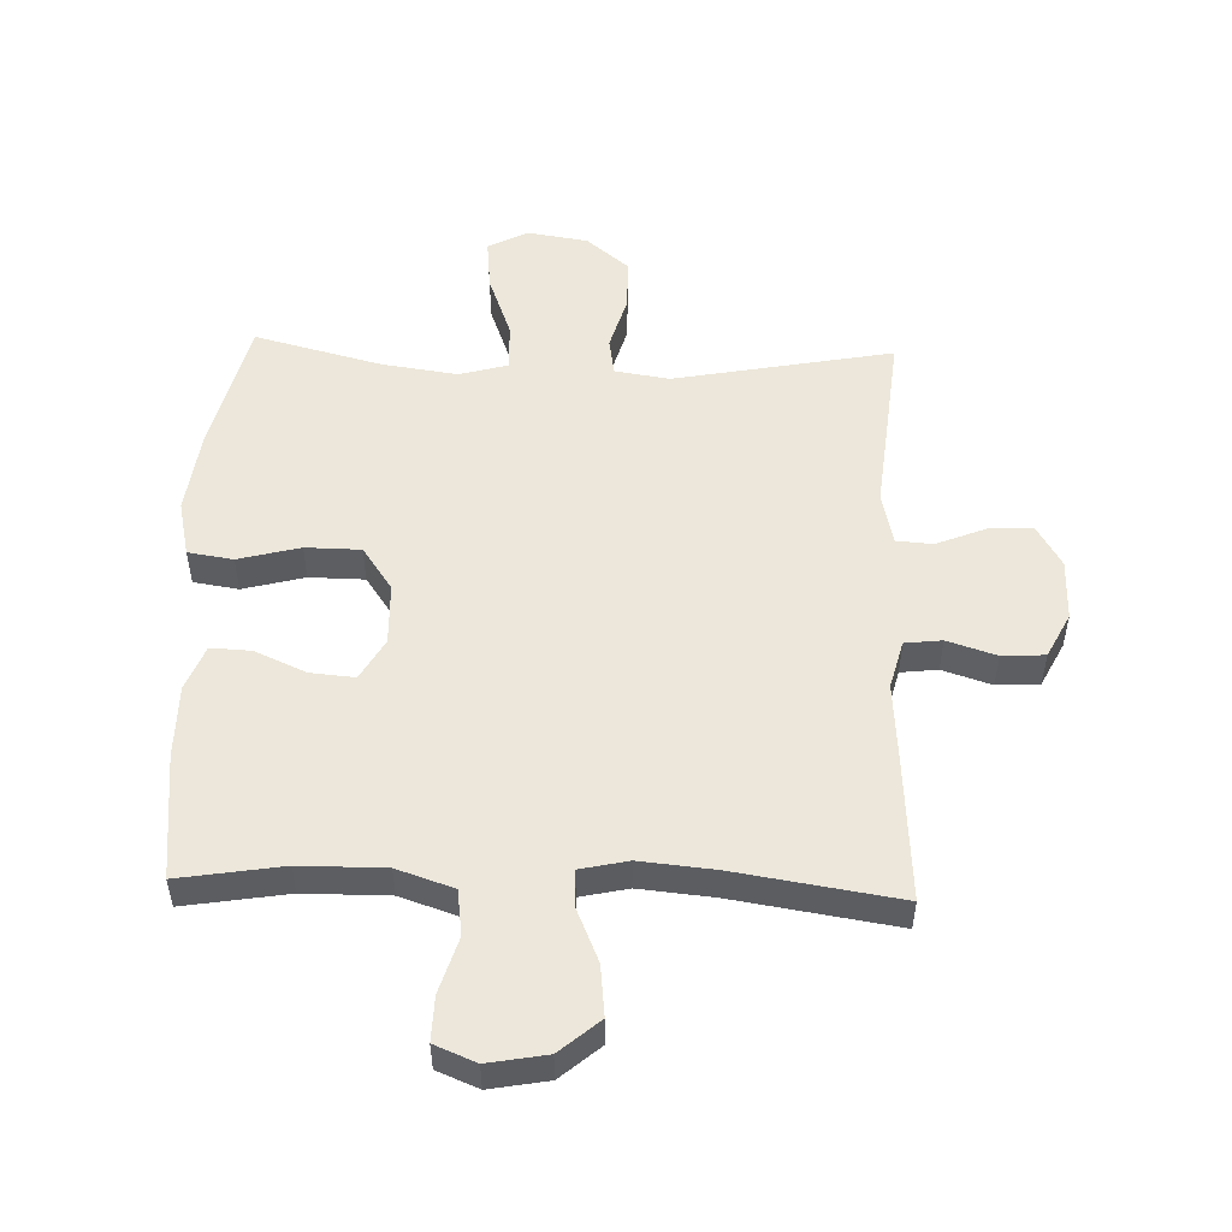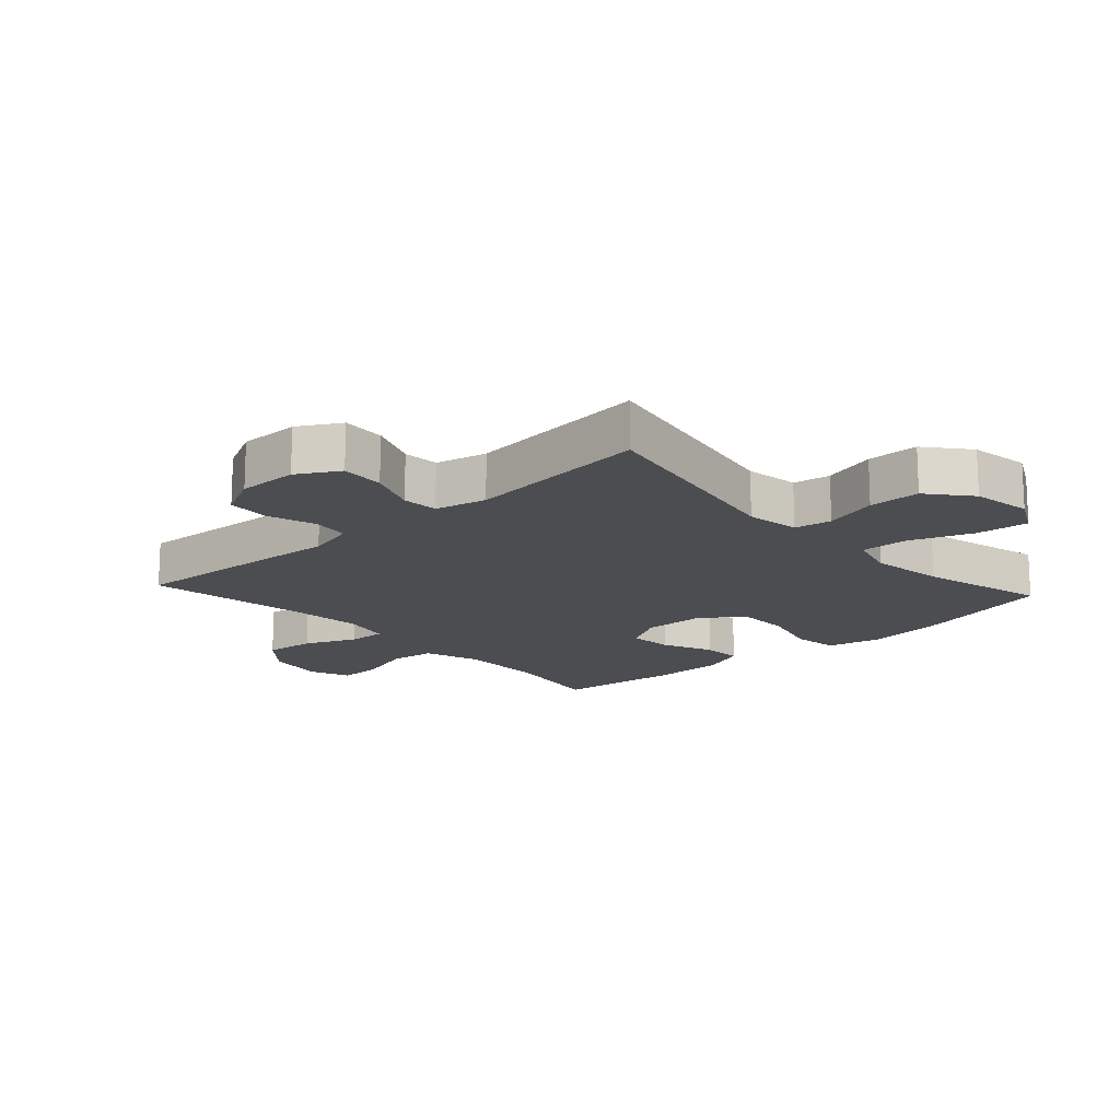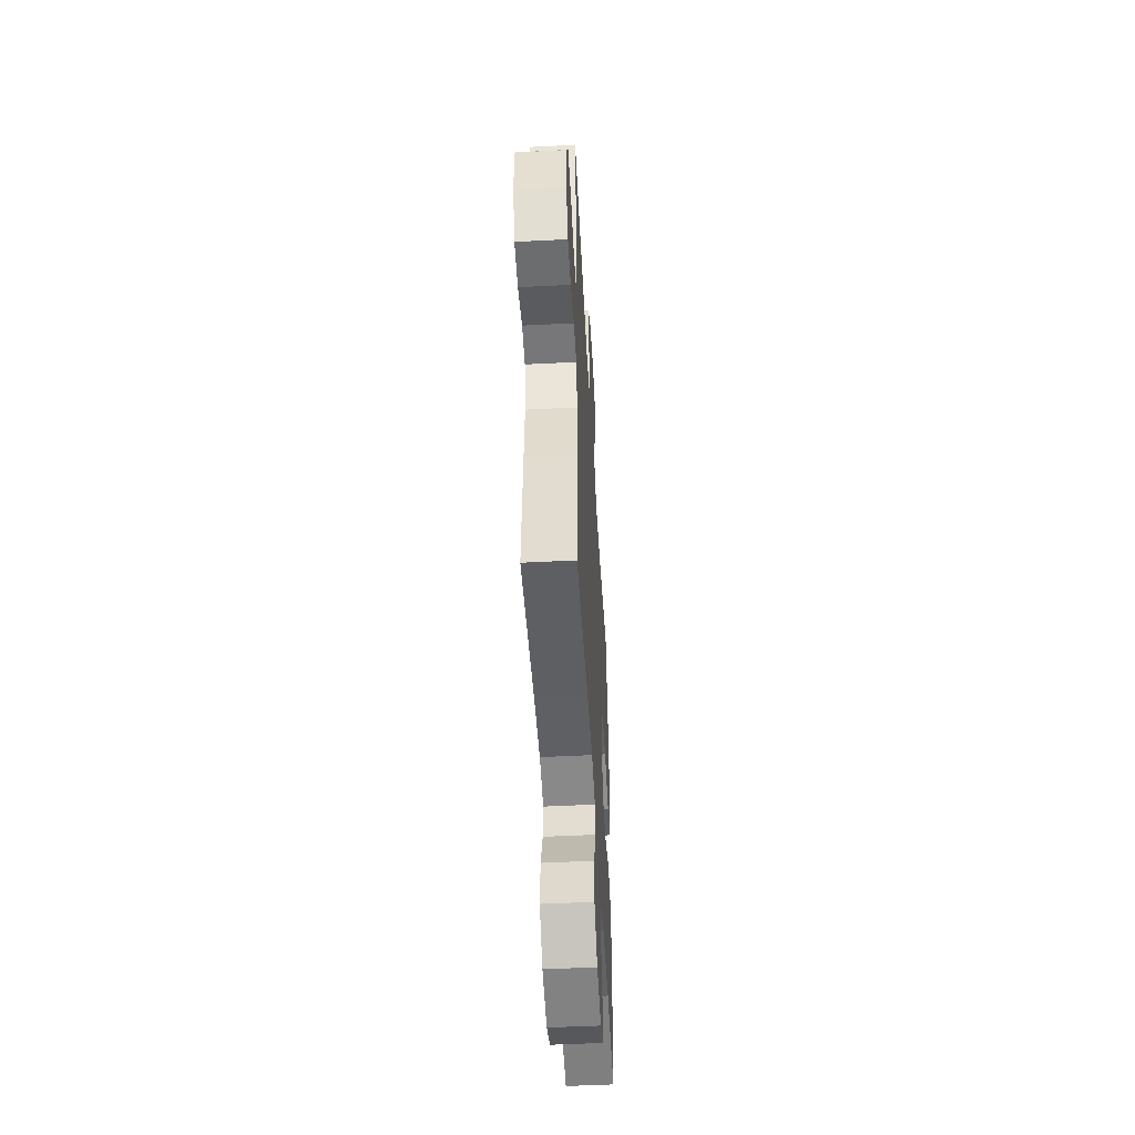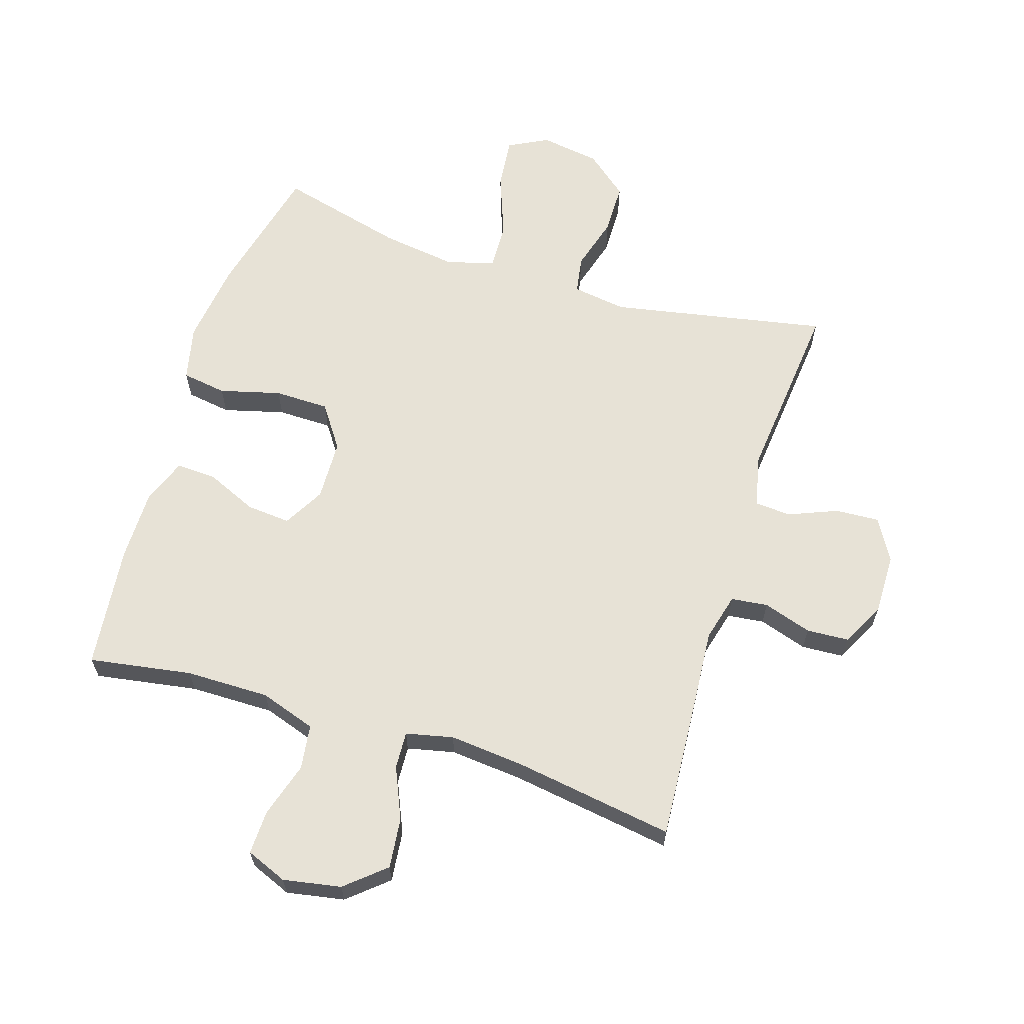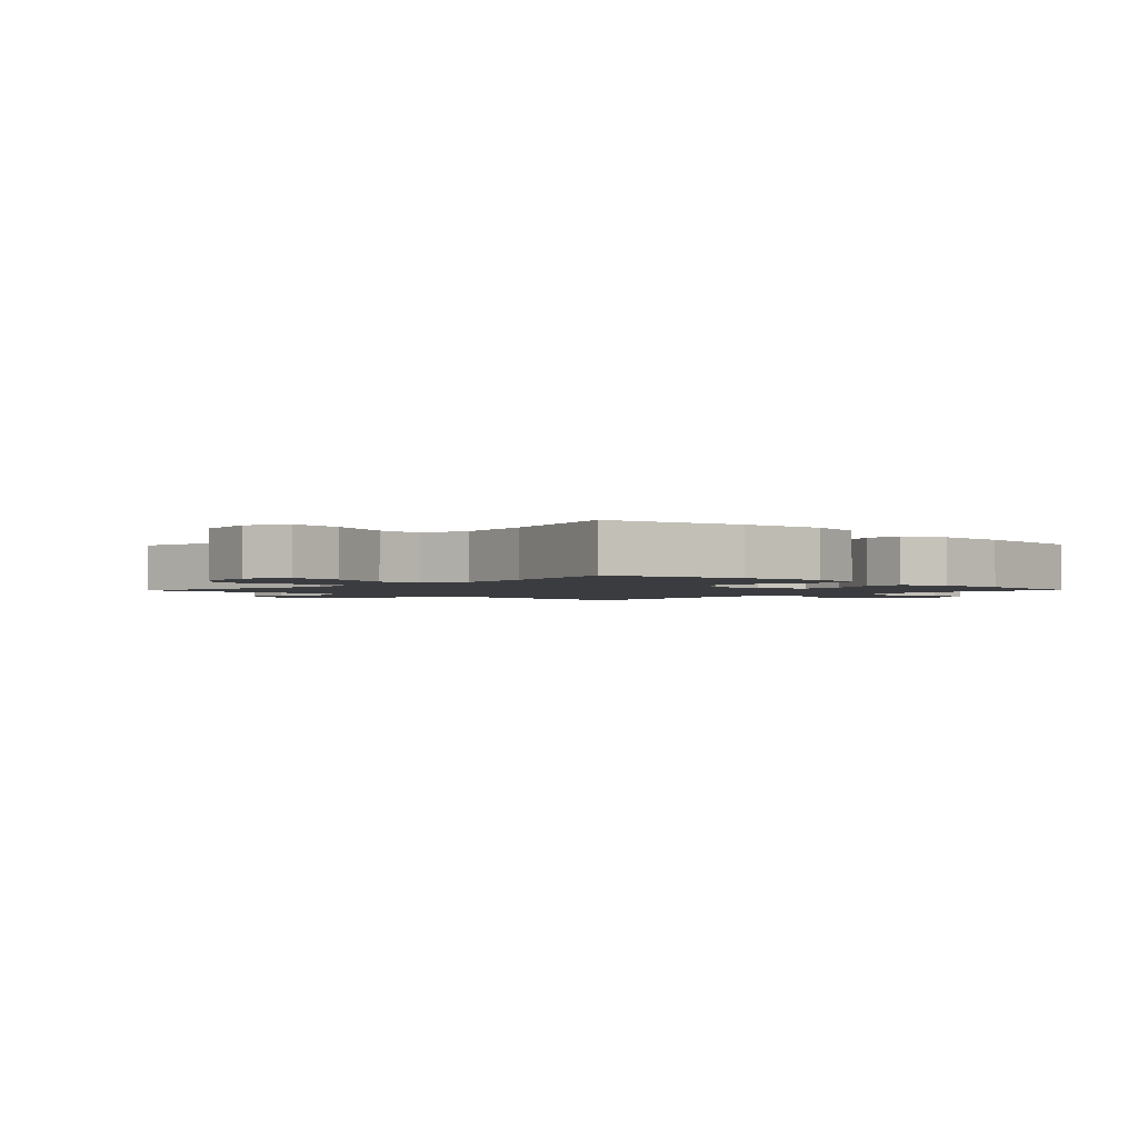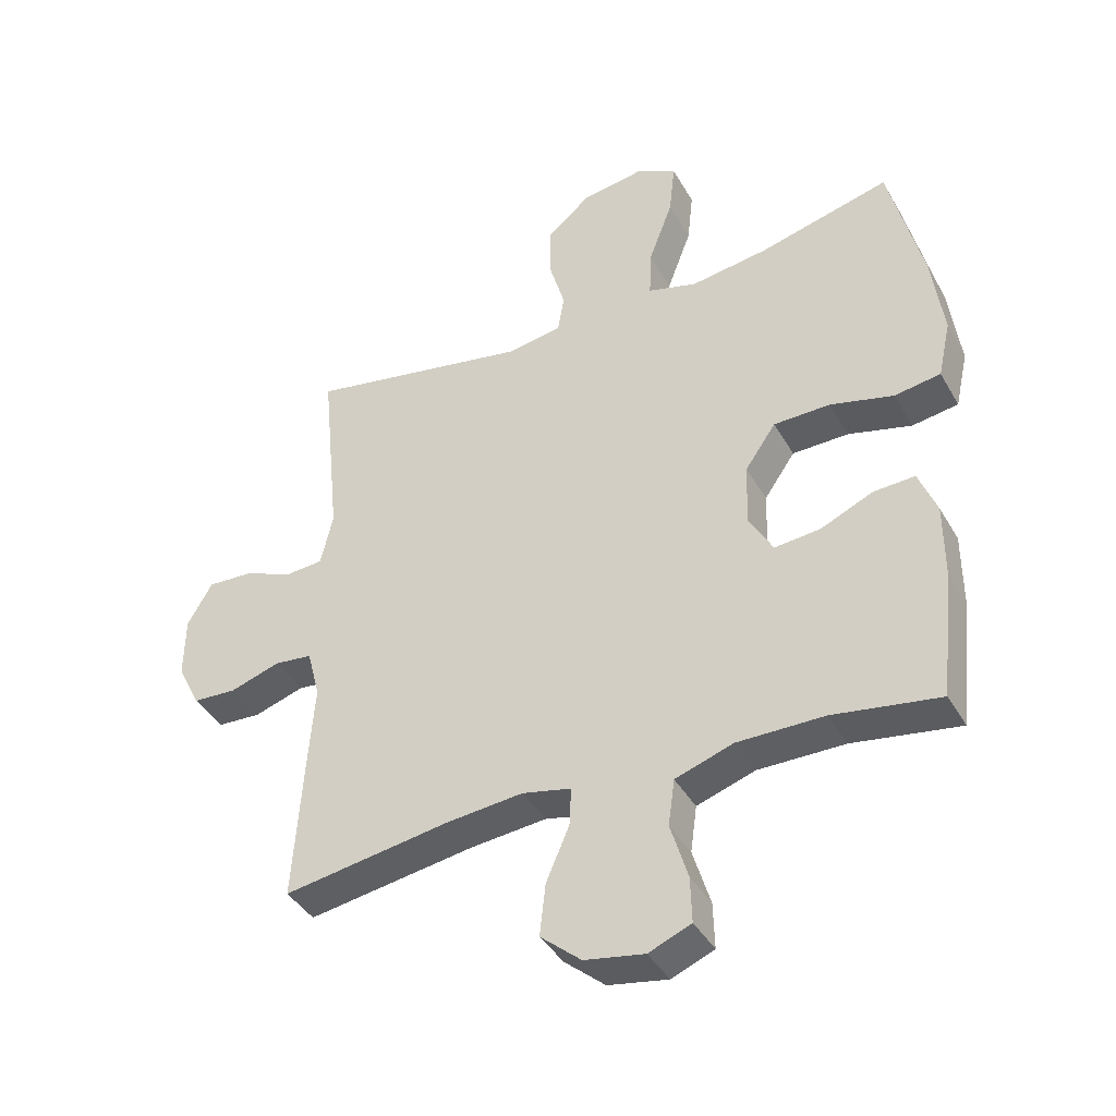
<metadata>
{"format":"obj","ext":"obj","renderer":"f3d","projection":"perspective","resolution":1024,"background":"white","views":[{"elev":52.1,"azim":-178.0,"up":"+Y"},{"elev":-16.2,"azim":-47.6,"up":"+Y"},{"elev":-50.5,"azim":-86.8,"up":"+Z"},{"elev":63.4,"azim":-162.5,"up":"+Y"},{"elev":-2.0,"azim":46.3,"up":"+Y"},{"elev":-40.7,"azim":27.4,"up":"+Z"}]}
</metadata>
<code>
v -0.5 0.07 -0.5
v -0.484 0.07 -0.263
v -0.475 0.07 -0.146
v -0.495 0.07 -0.069
v -0.554 0.07 -0.062
v -0.632 0.07 -0.087
v -0.7 0.07 -0.083
v -0.736 0.07 -0.012
v -0.735 0.07 0.085
v -0.696 0.07 0.152
v -0.626 0.07 0.148
v -0.547 0.07 0.116
v -0.489 0.07 0.12
v -0.47 0.07 0.203
v -0.5 0.07 0.5
v -0.152 0.07 0.433
v -0.065 0.07 0.446
v -0.055 0.07 0.506
v -0.08 0.07 0.593
v -0.079 0.07 0.676
v -0.011 0.07 0.732
v 0.085 0.07 0.747
v 0.149 0.07 0.714
v 0.14 0.07 0.63
v 0.102 0.07 0.529
v 0.099 0.07 0.453
v 0.176 0.07 0.431
v 0.297 0.07 0.448
v 0.5 0.07 0.5
v 0.552 0.07 0.283
v 0.569 0.07 0.151
v 0.549 0.07 0.062
v 0.477 0.07 0.051
v 0.379 0.07 0.077
v 0.291 0.07 0.076
v 0.243 0.07 0.007
v 0.24 0.07 -0.091
v 0.277 0.07 -0.157
v 0.348 0.07 -0.151
v 0.43 0.07 -0.115
v 0.494 0.07 -0.112
v 0.522 0.07 -0.184
v 0.522 0.07 -0.3
v 0.5 0.07 -0.5
v 0.335 0.07 -0.473
v 0.2 0.07 -0.472
v 0.11 0.07 -0.502
v 0.1 0.07 -0.574
v 0.127 0.07 -0.663
v 0.129 0.07 -0.734
v 0.063 0.07 -0.761
v -0.03 0.07 -0.744
v -0.093 0.07 -0.69
v -0.084 0.07 -0.609
v -0.048 0.07 -0.526
v -0.045 0.07 -0.466
v -0.121 0.07 -0.449
v -0.24 0.07 -0.46
v -0.5 0 -0.5
v -0.484 0 -0.263
v -0.475 0 -0.146
v -0.495 0 -0.069
v -0.554 0 -0.062
v -0.632 0 -0.087
v -0.7 0 -0.083
v -0.736 0 -0.012
v -0.735 0 0.085
v -0.696 0 0.152
v -0.626 0 0.148
v -0.547 0 0.116
v -0.489 0 0.12
v -0.47 0 0.203
v -0.5 0 0.5
v -0.152 0 0.433
v -0.065 0 0.446
v -0.055 0 0.506
v -0.08 0 0.593
v -0.079 0 0.676
v -0.011 0 0.732
v 0.085 0 0.747
v 0.149 0 0.714
v 0.14 0 0.63
v 0.102 0 0.529
v 0.099 0 0.453
v 0.176 0 0.431
v 0.297 0 0.448
v 0.5 0 0.5
v 0.552 0 0.283
v 0.569 0 0.151
v 0.549 0 0.062
v 0.477 0 0.051
v 0.379 0 0.077
v 0.291 0 0.076
v 0.243 0 0.007
v 0.24 0 -0.091
v 0.277 0 -0.157
v 0.348 0 -0.151
v 0.43 0 -0.115
v 0.494 0 -0.112
v 0.522 0 -0.184
v 0.522 0 -0.3
v 0.5 0 -0.5
v 0.335 0 -0.473
v 0.2 0 -0.472
v 0.11 0 -0.502
v 0.1 0 -0.574
v 0.127 0 -0.663
v 0.129 0 -0.734
v 0.063 0 -0.761
v -0.03 0 -0.744
v -0.093 0 -0.69
v -0.084 0 -0.609
v -0.048 0 -0.526
v -0.045 0 -0.466
v -0.121 0 -0.449
v -0.24 0 -0.46
f 52 53 54 55
f 52 55 56
f 51 52 56
f 48 49 50 51
f 47 48 51 56
f 46 47 56
f 45 46 56 57
f 43 44 45
f 42 43 45 57
f 39 40 41 42
f 38 39 42 57
f 31 32 33 34
f 31 34 35
f 28 29 30 31
f 27 28 31 35
f 26 27 35 36
f 22 23 24 25
f 22 25 26
f 21 22 26
f 18 19 20 21
f 17 18 21 26
f 16 17 26 36
f 14 15 16 36
f 9 10 11 12
f 9 12 13
f 8 9 13
f 5 6 7 8
f 4 5 8 13
f 3 4 13 14
f 58 1 2 3
f 37 38 57 58
f 36 37 58
f 3 14 36 58
f 113 112 111 110
f 114 113 110
f 114 110 109
f 109 108 107 106
f 114 109 106 105
f 114 105 104
f 115 114 104 103
f 103 102 101
f 115 103 101 100
f 100 99 98 97
f 115 100 97 96
f 92 91 90 89
f 93 92 89
f 89 88 87 86
f 93 89 86 85
f 94 93 85 84
f 83 82 81 80
f 84 83 80
f 84 80 79
f 79 78 77 76
f 84 79 76 75
f 94 84 75 74
f 94 74 73 72
f 70 69 68 67
f 71 70 67
f 71 67 66
f 66 65 64 63
f 71 66 63 62
f 72 71 62 61
f 61 60 59 116
f 116 115 96 95
f 116 95 94
f 116 94 72 61
f 1 59 60 2
f 2 60 61 3
f 3 61 62 4
f 4 62 63 5
f 5 63 64 6
f 6 64 65 7
f 7 65 66 8
f 8 66 67 9
f 9 67 68 10
f 10 68 69 11
f 11 69 70 12
f 12 70 71 13
f 13 71 72 14
f 14 72 73 15
f 15 73 74 16
f 16 74 75 17
f 17 75 76 18
f 18 76 77 19
f 19 77 78 20
f 20 78 79 21
f 21 79 80 22
f 22 80 81 23
f 23 81 82 24
f 24 82 83 25
f 25 83 84 26
f 26 84 85 27
f 27 85 86 28
f 28 86 87 29
f 29 87 88 30
f 30 88 89 31
f 31 89 90 32
f 32 90 91 33
f 33 91 92 34
f 34 92 93 35
f 35 93 94 36
f 36 94 95 37
f 37 95 96 38
f 38 96 97 39
f 39 97 98 40
f 40 98 99 41
f 41 99 100 42
f 42 100 101 43
f 43 101 102 44
f 44 102 103 45
f 45 103 104 46
f 46 104 105 47
f 47 105 106 48
f 48 106 107 49
f 49 107 108 50
f 50 108 109 51
f 51 109 110 52
f 52 110 111 53
f 53 111 112 54
f 54 112 113 55
f 55 113 114 56
f 56 114 115 57
f 57 115 116 58
f 58 116 59 1

</code>
